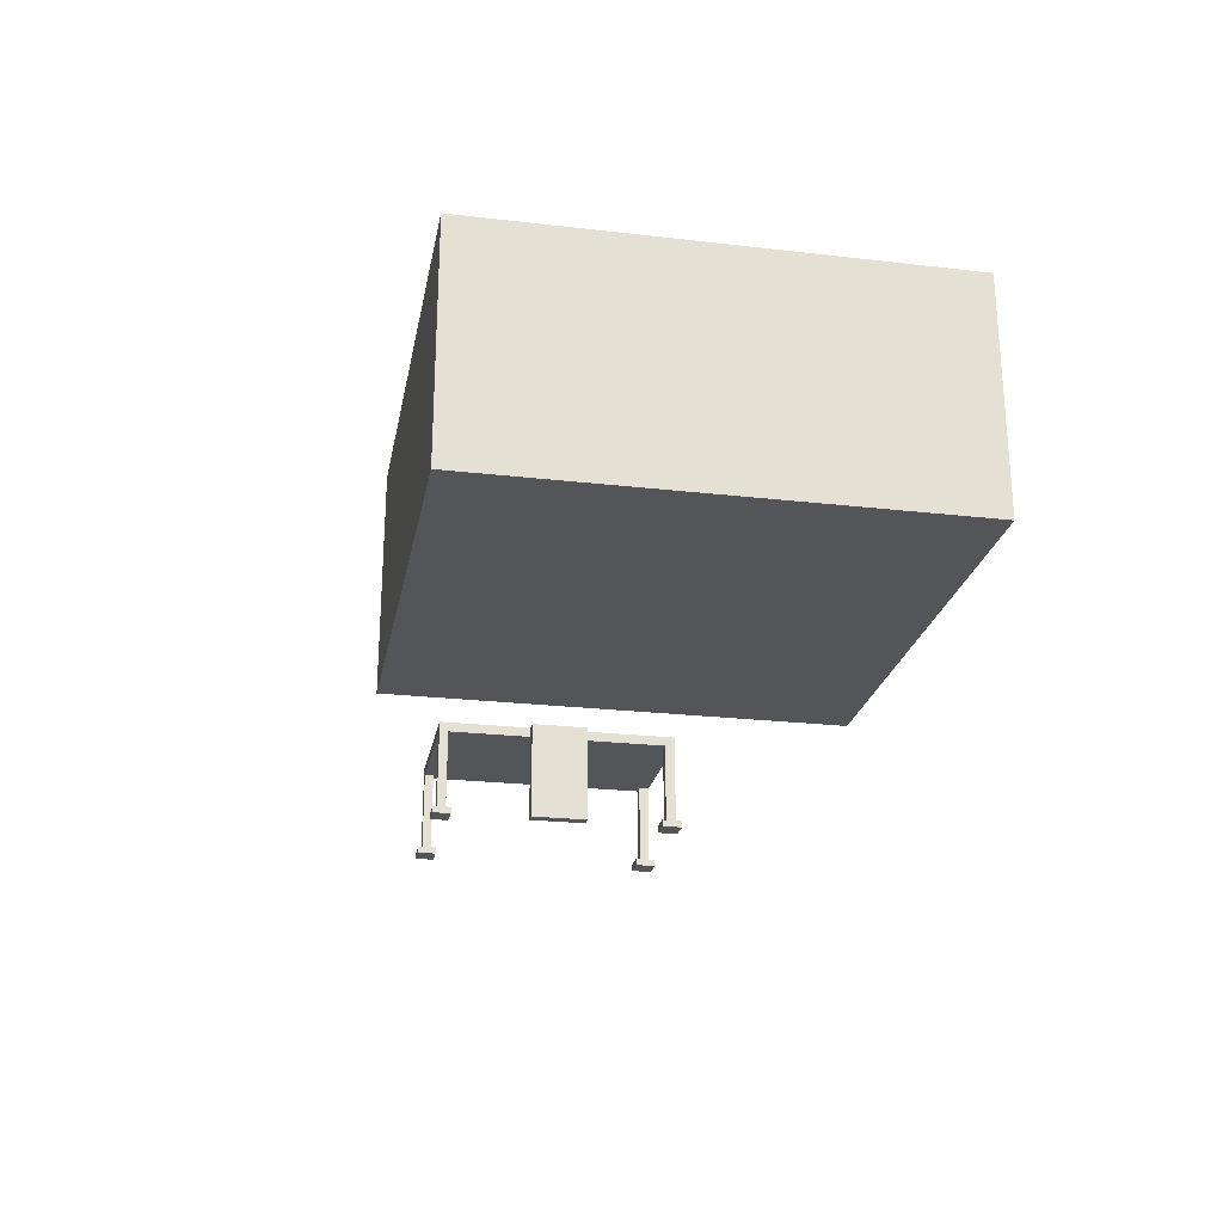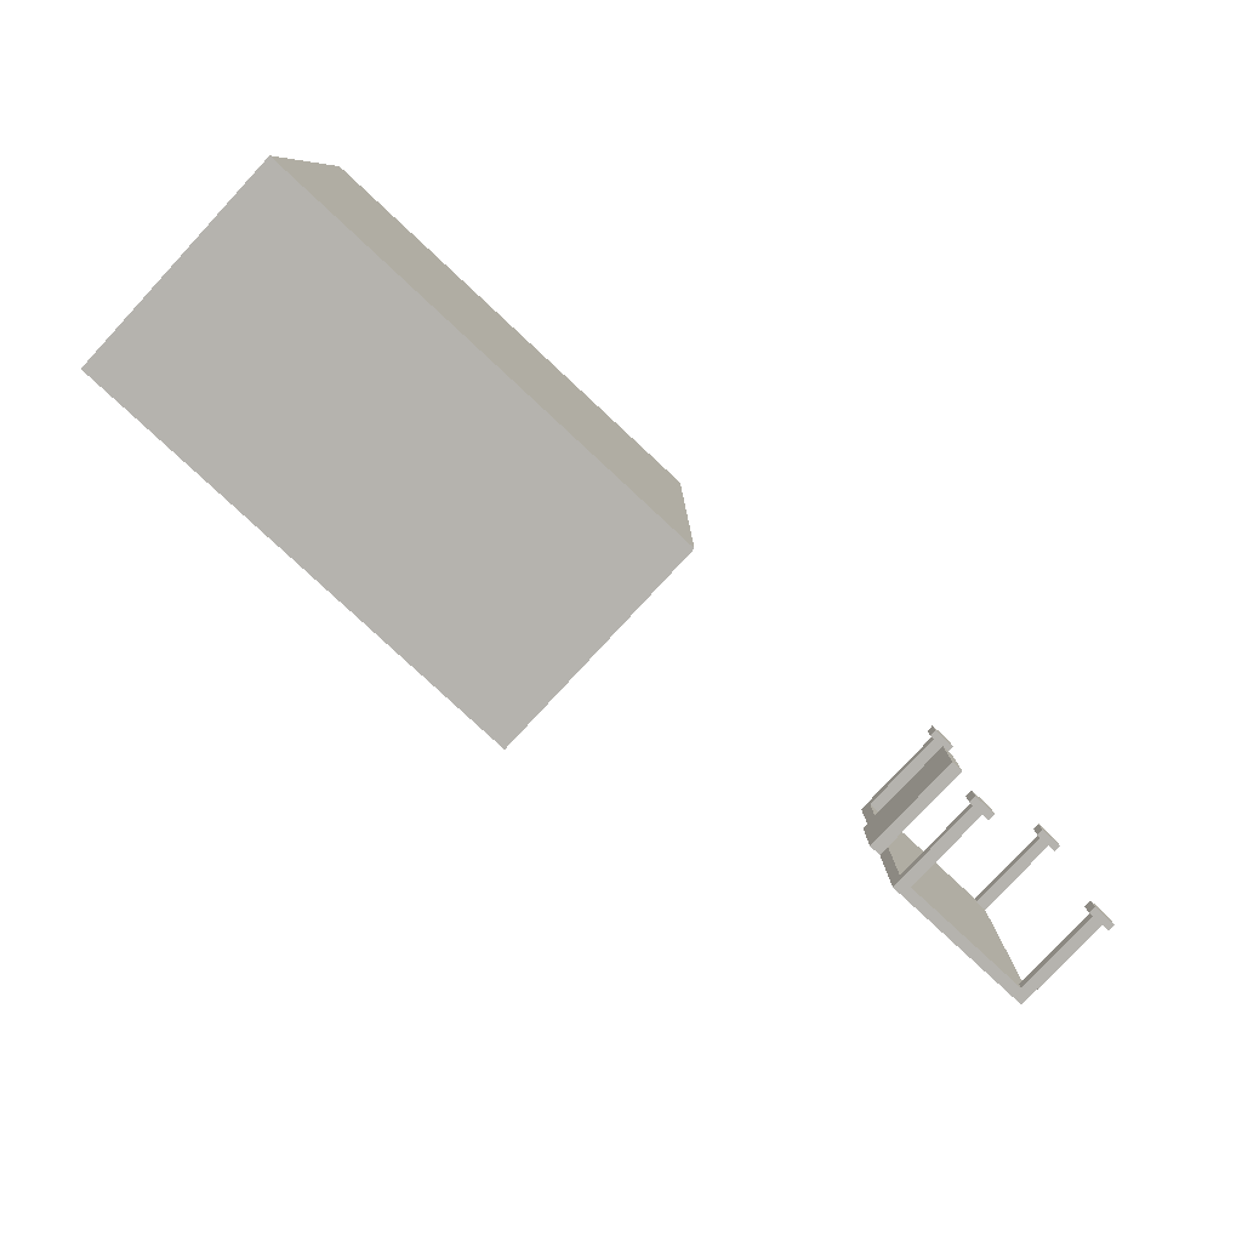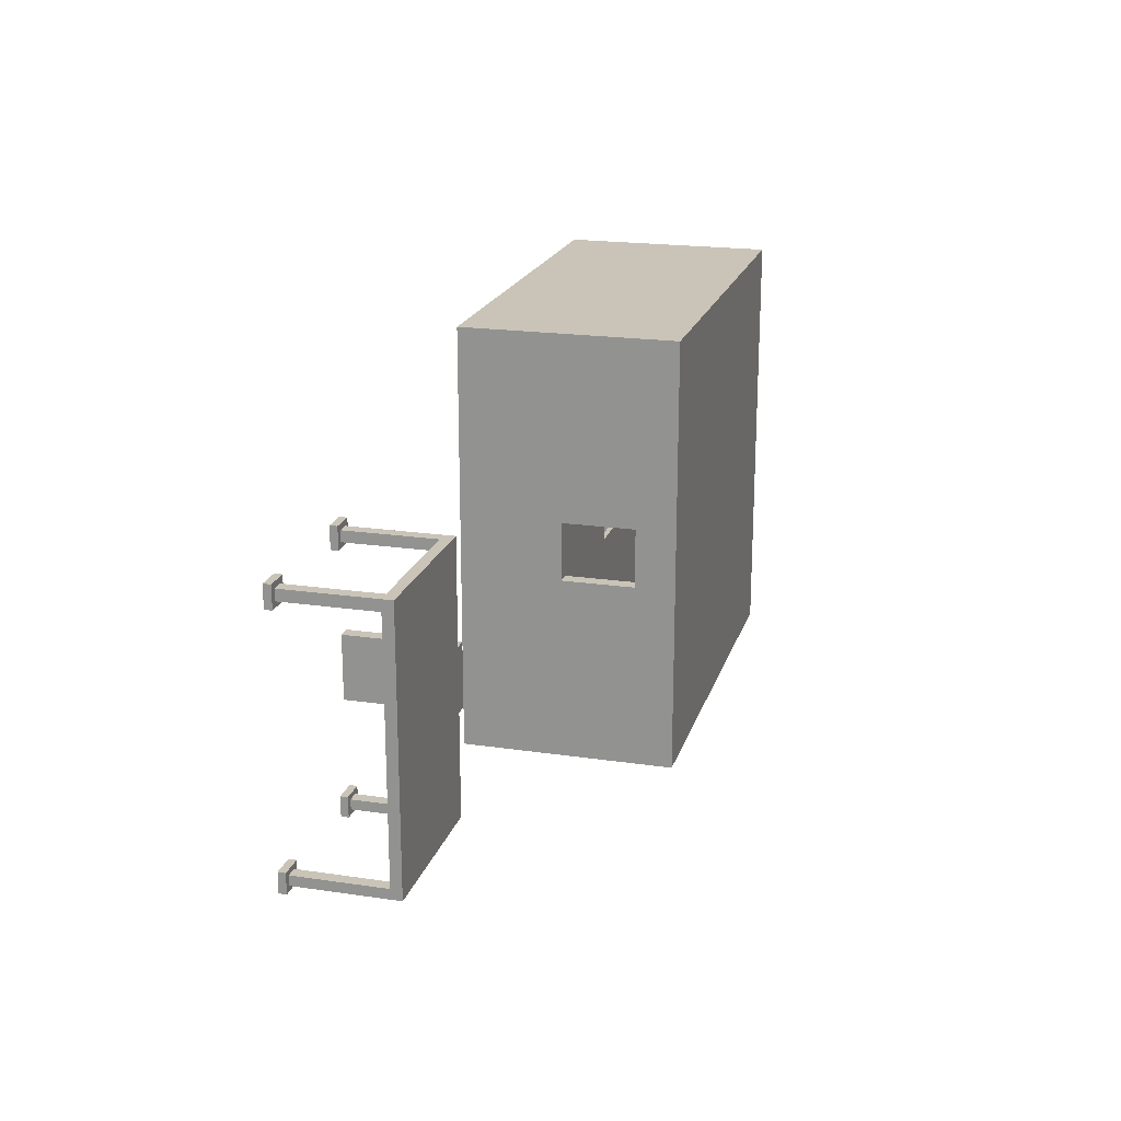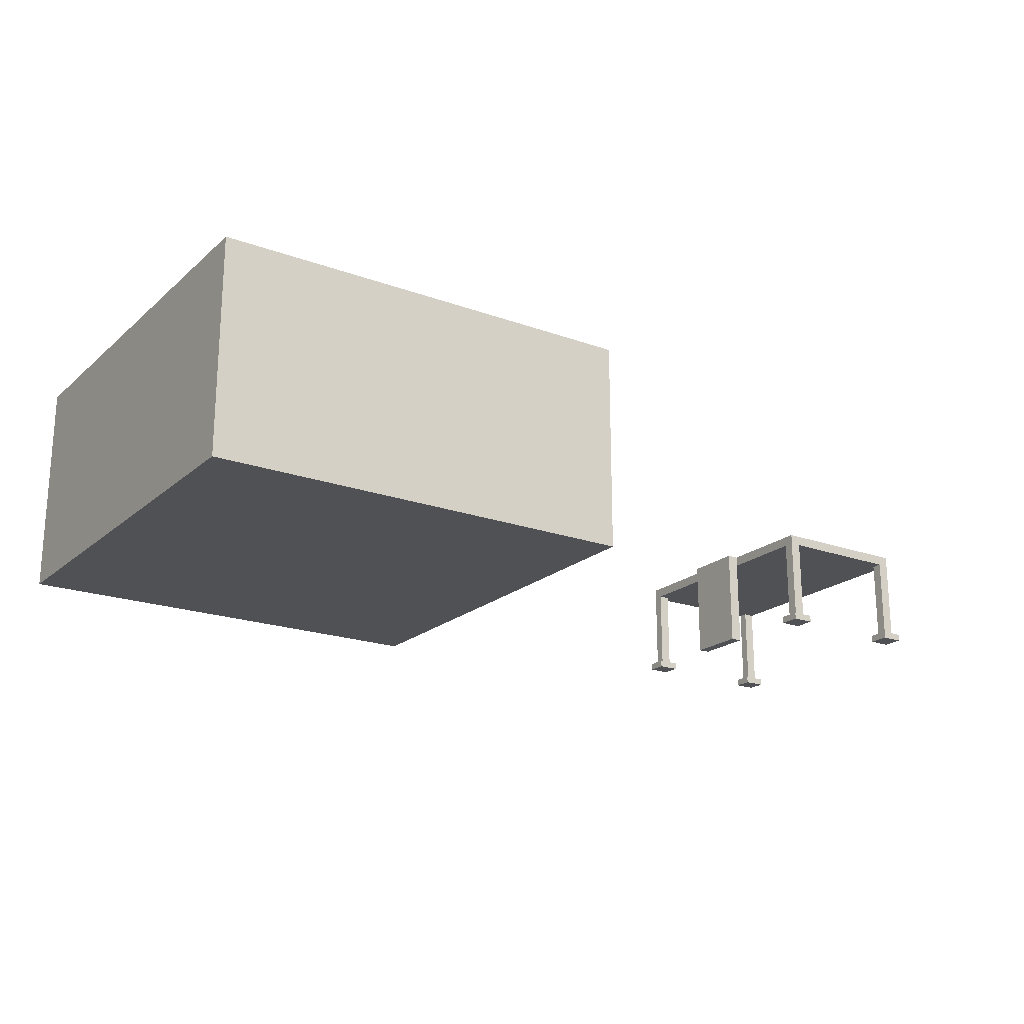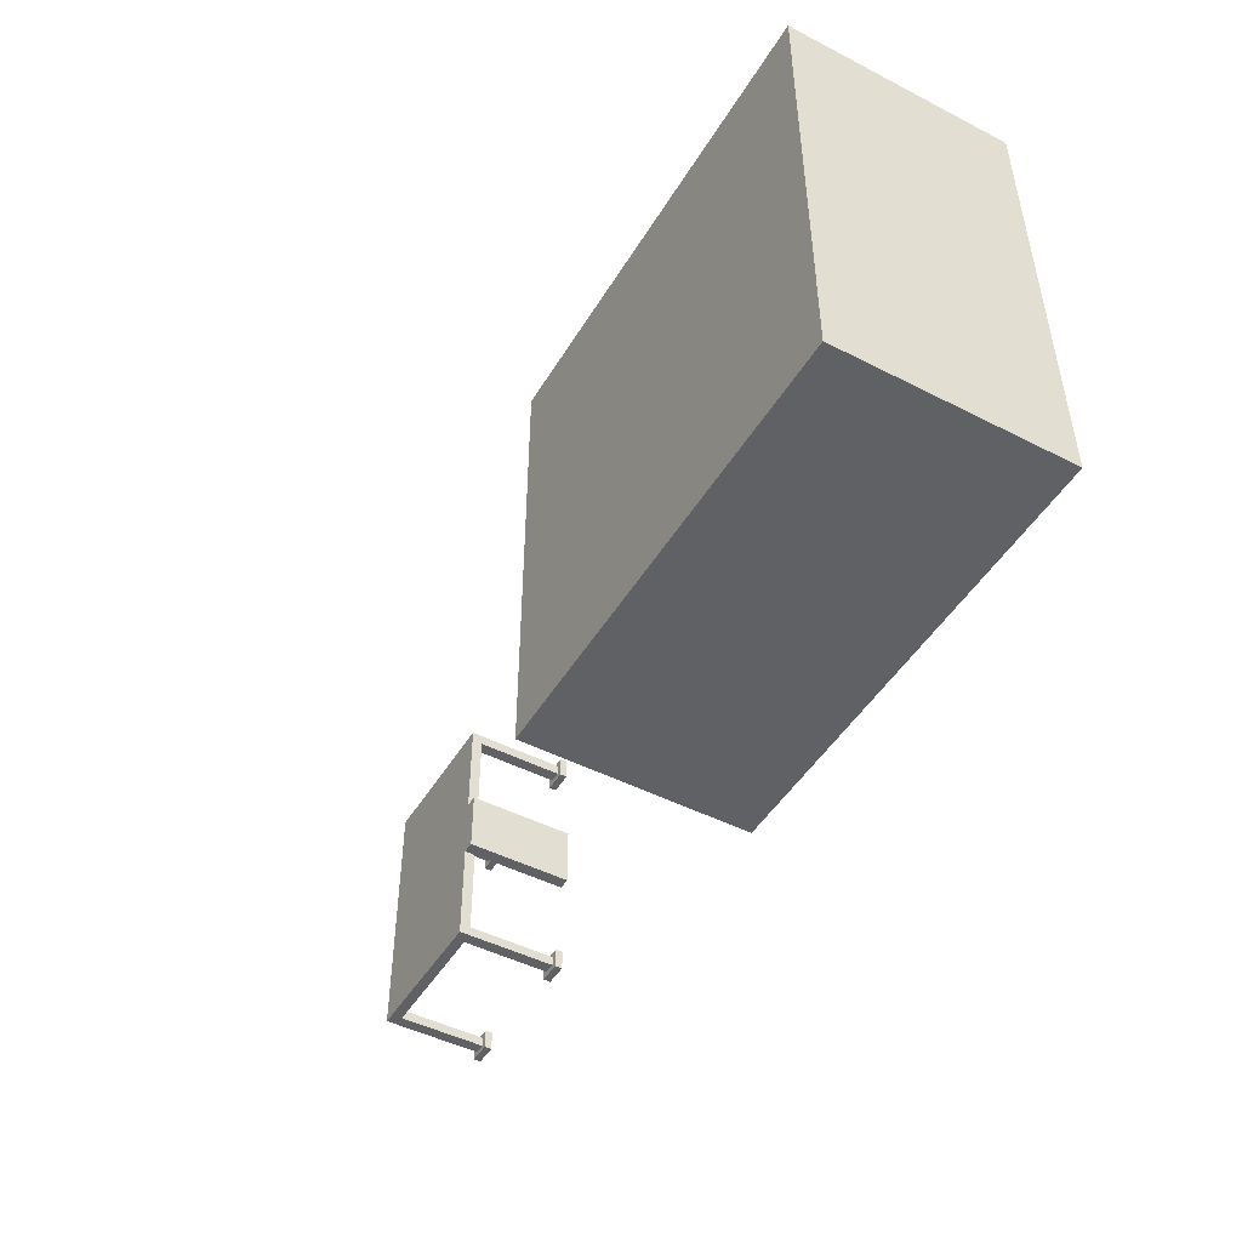
<metadata>
{"format":"obj","ext":"obj","renderer":"f3d","projection":"perspective","resolution":1024,"background":"white","views":[{"elev":-24.0,"azim":-100.8,"up":"+Y"},{"elev":-79.9,"azim":-42.9,"up":"+Z"},{"elev":20.0,"azim":105.2,"up":"+Z"},{"elev":-20.2,"azim":-33.6,"up":"+Y"},{"elev":-47.6,"azim":-119.9,"up":"+Z"}]}
</metadata>
<code>
o Cube_Cube.001
v -10 -0.5 10
v -10 0 10
v -10 -0.5 -10
v -10 0 -10
v 10 -0.5 10
v 10 0 10
v 10 -0.5 -10
v 10 0 -10
v -9.333 0 -10
v 9.333 0 -10
v 9.333 -0.5 -10
v -9.333 -0.5 -10
v 9.333 0 10
v -9.333 0 10
v -9.333 -0.5 10
v 9.333 -0.5 10
v -10 0 9.333
v -10 0 -9.333
v -10 -0.5 -9.333
v -10 -0.5 9.333
v 10 0 -9.333
v 10 0 9.333
v 10 -0.5 9.333
v 10 -0.5 -9.333
v 9.333 0 -9.333
v 9.333 0 9.333
v -9.333 0 -9.333
v -9.333 0 9.333
v -9.333 -0.5 -9.333
v -9.333 -0.5 9.333
v 9.333 -0.5 -9.333
v 9.333 -0.5 9.333
v -10 3.749 -9.333
v -10 3.749 -10
v 9.333 3.749 -10
v 10 3.749 -10
v 10 3.749 9.333
v 10 3.749 10
v -9.333 3.749 10
v -10 3.749 10
v -9.333 3.749 -10
v 9.333 3.749 10
v 9.333 3.749 9.333
v -9.333 3.749 9.333
v -10 3.749 9.333
v 10 3.749 -9.333
v 9.333 3.749 -9.333
v -9.333 3.749 -9.333
v -10 4.218 -9.333
v -10 4.218 -10
v 9.333 4.218 -10
v 10 4.218 -10
v 10 4.218 9.333
v 10 4.218 10
v -9.333 4.218 10
v -10 4.218 10
v -9.333 4.218 -10
v 9.333 4.218 10
v 9.333 4.218 9.333
v -9.333 4.218 9.333
v -10 4.218 9.333
v 10 4.218 -9.333
v 9.333 4.218 -9.333
v -9.333 4.218 -9.333
v -2.104 4.218 -2.104
v -2.104 3.987 -2.104
v 2.104 3.987 -2.104
v 2.104 4.218 -2.104
v 2.104 3.987 2.104
v -2.104 3.987 2.104
v 2.104 4.218 2.104
v -2.104 4.218 2.104
v -10 0 1.368
v -10 0 -1.368
v -10 -0.5 -1.368
v -10 -0.5 1.368
v 10 0 -1.368
v 10 0 1.368
v 10 -0.5 1.368
v 10 -0.5 -1.368
v 9.333 0 -1.368
v 9.333 0 1.368
v -9.333 0 -1.368
v -9.333 0 1.368
v -9.333 -0.5 -1.368
v -9.333 -0.5 1.368
v 9.333 -0.5 -1.368
v 9.333 -0.5 1.368
v -10 3.749 1.368
v -10 3.749 -1.368
v 10 3.749 -1.368
v 10 3.749 1.368
v 9.333 3.749 -1.368
v 9.333 3.749 1.368
v -9.333 3.749 -1.368
v -9.333 3.749 1.368
v -10 4.218 1.368
v -10 4.218 -1.368
v 10 4.218 -1.368
v 10 4.218 1.368
v 9.333 4.218 -1.368
v 9.333 4.218 1.368
v -9.333 4.218 -1.368
v -9.333 4.218 1.368
v 2.104 3.987 -1.368
v 2.104 3.987 1.368
v -2.104 3.987 -1.368
v -2.104 3.987 1.368
v 2.104 4.218 -1.368
v 2.104 4.218 1.368
v -2.104 4.218 -1.368
v -2.104 4.218 1.368
v -10 8.986 -9.333
v -10 8.986 -10
v 9.333 8.986 -10
v 10 8.986 -10
v 10 8.986 9.333
v 10 8.986 10
v -9.333 8.986 10
v -10 8.986 10
v -9.333 8.986 -10
v 9.333 8.986 10
v 9.333 8.986 9.333
v -9.333 8.986 9.333
v -10 8.986 9.333
v -10 8.986 -1.368
v 10 8.986 -9.333
v 10 8.986 1.368
v 9.333 8.986 -9.333
v 9.333 8.986 1.368
v -9.333 8.986 -9.333
v -9.333 8.986 1.368
v -10 8.986 1.368
v 10 8.986 -1.368
v 9.333 8.986 -1.368
v -9.333 8.986 -1.368
v -9.333 7.614 9.333
v -9.333 7.614 1.368
v 10 7.614 10
v 10 7.614 9.333
v 9.333 7.614 -9.333
v 9.333 7.614 -1.368
v 10 7.614 1.368
v 9.333 7.614 1.368
v 10 7.614 -10
v 9.333 7.614 -10
v -10 7.614 10
v -10 7.614 9.333
v 10 7.614 -1.368
v -9.333 7.614 10
v 9.333 7.614 9.333
v -10 7.614 -1.368
v -10 7.614 -9.333
v -9.333 7.614 -9.333
v -9.333 7.614 -1.368
v -10 7.614 -10
v -9.333 7.614 -10
v 10 7.614 -9.333
v -10 7.614 1.368
v 9.333 7.614 10
v -10 9.452 -9.333
v -10 9.452 -10
v 9.333 9.452 -10
v 10 9.452 -10
v 10 9.452 9.333
v 10 9.452 10
v -9.333 9.452 10
v -10 9.452 10
v -9.333 9.452 -10
v 9.333 9.452 10
v 9.333 9.452 9.333
v -9.333 9.452 9.333
v -10 9.452 9.333
v -10 9.452 -1.368
v 10 9.452 -9.333
v 10 9.452 1.368
v 9.333 9.452 -9.333
v 9.333 9.452 1.368
v -9.333 9.452 -9.333
v -9.333 9.452 1.368
v -10 9.452 1.368
v 10 9.452 -1.368
v 9.333 9.452 -1.368
v -9.333 9.452 -1.368
v -0 9.452 1e-06
v -0 8.986 1e-06
v 24.44 3.749 -1.368
v 24.44 3.749 1.368
v 24.44 4.218 -1.368
v 24.44 4.218 1.368
v 24.98 3.749 -1.368
v 24.98 3.749 1.368
v 24.98 4.218 -1.368
v 24.98 4.218 1.368
v 24.44 -0.5 -1.368
v 24.44 -0.5 1.368
v 24.98 -0.5 -1.368
v 24.98 -0.5 1.368
v 31.89 3.749 -1.368
v 31.89 3.749 1.368
v 31.89 4.218 -1.368
v 31.89 4.218 1.368
v 24.98 3.749 5.831
v 24.98 4.218 5.831
v 24.98 3.749 -5.831
v 24.98 4.218 -5.831
v 31.89 3.749 5.831
v 31.89 4.218 5.831
v 31.89 3.749 -5.831
v 31.89 4.218 -5.831
v 25.49 4.218 -1.368
v 31.38 4.218 -1.368
v 31.38 3.749 -1.368
v 25.49 3.749 -1.368
v 25.49 4.218 1.368
v 31.38 4.218 1.368
v 25.49 3.749 1.368
v 31.38 3.749 1.368
v 25.49 4.218 -5.831
v 31.38 4.218 -5.831
v 31.38 3.749 -5.831
v 25.49 3.749 -5.831
v 25.49 4.218 5.831
v 31.38 4.218 5.831
v 25.49 3.749 5.831
v 31.38 3.749 5.831
v 31.89 4.218 5.352
v 31.89 3.749 5.352
v 24.98 3.749 5.352
v 24.98 4.218 5.352
v 31.38 4.218 5.352
v 25.49 4.218 5.352
v 25.49 3.749 5.352
v 31.38 3.749 5.352
v 31.89 4.218 -5.398
v 24.98 4.218 -5.398
v 24.98 3.749 -5.398
v 31.89 3.749 -5.398
v 31.38 3.749 -5.398
v 25.49 3.749 -5.398
v 25.49 4.218 -5.398
v 31.38 4.218 -5.398
v 25.49 -0.5 -5.831
v 24.98 -0.5 -5.831
v 31.38 -0.5 5.831
v 31.89 -0.5 5.831
v 31.89 -0.5 -5.831
v 31.38 -0.5 -5.831
v 24.98 -0.5 5.831
v 25.49 -0.5 5.831
v 31.38 -0.5 -5.398
v 25.49 -0.5 -5.398
v 25.49 -0.5 5.352
v 31.38 -0.5 5.352
v 31.89 -0.5 5.352
v 24.98 -0.5 5.352
v 24.98 -0.5 -5.398
v 31.89 -0.5 -5.398
v 31.89 -0.1773 5.831
v 31.89 -0.1773 5.352
v 31.38 -0.1773 5.831
v 31.38 -0.1773 5.352
v 25.49 -0.1773 5.352
v 24.98 -0.1773 5.352
v 24.98 -0.1773 5.831
v 25.49 -0.1773 5.831
v 31.38 -0.1773 -5.831
v 31.38 -0.1773 -5.398
v 31.89 -0.1773 -5.398
v 31.89 -0.1773 -5.831
v 25.49 -0.1773 -5.831
v 24.98 -0.1773 -5.831
v 25.49 -0.1773 -5.398
v 24.98 -0.1773 -5.398
v 32.16 -0.5 5.104
v 32.16 -0.1773 5.104
v 25.76 -0.5 -6.055
v 24.72 -0.5 -6.055
v 31.12 -0.5 6.079
v 32.16 -0.5 6.079
v 32.16 -0.5 -6.055
v 31.12 -0.5 -6.055
v 24.72 -0.5 6.079
v 25.76 -0.5 6.079
v 31.12 -0.5 -5.174
v 25.76 -0.5 -5.174
v 25.76 -0.5 5.104
v 31.12 -0.5 5.104
v 24.72 -0.5 5.104
v 24.72 -0.5 -5.174
v 32.16 -0.5 -5.174
v 31.12 -0.1773 -6.055
v 32.16 -0.1773 6.079
v 25.76 -0.1773 -6.055
v 25.76 -0.1773 5.104
v 25.76 -0.1773 -5.174
v 25.76 -0.1773 6.079
v 31.12 -0.1773 6.079
v 31.12 -0.1773 5.104
v 32.16 -0.1773 -5.174
v 24.72 -0.1773 5.104
v 24.72 -0.1773 6.079
v 31.12 -0.1773 -5.174
v 32.16 -0.1773 -6.055
v 24.72 -0.1773 -6.055
v 24.72 -0.1773 -5.174
f 18 4 3 19
f 10 8 7 11
f 22 6 5 23
f 14 2 1 15
f 31 11 7 24
f 82 26 43 94
f 6 22 37 38
f 73 17 45 89
f 19 3 12 29
f 29 12 11 31
f 6 13 16 5
f 13 14 15 16
f 4 9 12 3
f 9 10 11 12
f 15 30 32 16
f 85 29 31 87
f 1 20 30 15
f 75 19 29 85
f 17 2 40 45
f 81 25 27 83
f 10 9 41 35
f 9 4 34 41
f 27 25 47 48
f 8 10 35 36
f 16 32 23 5
f 87 31 24 80
f 8 21 24 7
f 78 22 23 79
f 2 17 20 1
f 74 18 19 75
f 42 38 54 58
f 91 46 62 99
f 35 41 57 51
f 46 36 52 62
f 94 43 69 106
f 41 34 50 57
f 89 45 61 97
f 95 48 66 107
f 4 18 33 34
f 13 6 38 42
f 83 27 48 95
f 14 13 42 39
f 21 8 36 46
f 2 14 39 40
f 77 21 46 91
f 26 28 44 43
f 155 154 131 136
f 153 152 126 113
f 151 137 124 123
f 147 150 119 120
f 144 142 149 143
f 148 147 120 125
f 137 138 132 124
f 139 140 117 118
f 39 42 58 55
f 34 33 49 50
f 60 59 71 72
f 36 35 51 52
f 38 37 53 54
f 48 47 67 66
f 45 40 56 61
f 40 39 55 56
f 66 67 68 65
f 69 70 72 71
f 106 69 71 110
f 107 66 65 111
f 63 64 65 68
f 43 44 70 69
f 104 60 72 112
f 101 63 68 109
f 59 102 110 71
f 102 101 109 110
f 64 103 111 65
f 103 104 112 111
f 70 108 112 72
f 108 107 111 112
f 67 105 109 68
f 105 106 110 109
f 141 142 135 129
f 149 134 128 143
f 145 146 115 116
f 100 99 101 102
f 22 78 92 37
f 78 77 91 92
f 28 84 96 44
f 84 83 95 96
f 44 96 108 70
f 96 95 107 108
f 33 90 98 49
f 90 89 97 98
f 47 93 105 67
f 93 94 106 105
f 37 92 100 53
f 226 234 262 261
f 17 73 76 20
f 73 74 75 76
f 21 77 80 24
f 77 78 79 80
f 32 88 79 23
f 88 87 80 79
f 26 82 84 28
f 82 81 83 84
f 20 76 86 30
f 76 75 85 86
f 30 86 88 32
f 86 85 87 88
f 18 74 90 33
f 74 73 89 90
f 25 81 93 47
f 81 82 94 93
f 184 180 185
f 125 120 168 173
f 179 184 185
f 118 117 165 166
f 133 125 173 181
f 116 115 163 164
f 128 134 182 176
f 177 179 185
f 114 113 161 162
f 119 122 170 167
f 183 177 185
f 157 156 114 121
f 154 141 129 131
f 158 145 116 127
f 138 155 136 132
f 146 157 121 115
f 159 148 125 133
f 140 143 128 117
f 160 139 118 122
f 152 159 133 126
f 150 160 122 119
f 149 158 127 134
f 156 153 113 114
f 144 151 123 130
f 102 59 151 144
f 50 49 153 156
f 99 62 158 149
f 55 58 160 150
f 98 97 159 152
f 58 54 139 160
f 53 100 143 140
f 97 61 148 159
f 51 57 157 146
f 104 103 155 138
f 62 52 145 158
f 64 63 141 154
f 57 50 156 157
f 52 51 146 145
f 100 102 144 143
f 63 101 142 141
f 54 53 140 139
f 60 104 138 137
f 61 56 147 148
f 101 99 149 142
f 56 55 150 147
f 59 60 137 151
f 49 98 152 153
f 103 64 154 155
f 135 142 144 130
f 122 118 166 170
f 179 169 162 161
f 175 164 163 177
f 177 163 169 179
f 170 171 172 167
f 166 165 171 170
f 182 175 177 183
f 167 172 173 168
f 184 179 161 174
f 172 180 181 173
f 180 184 174 181
f 165 176 178 171
f 178 176 182 183
f 126 133 181 174
f 120 119 167 168
f 178 183 185
f 113 126 174 161
f 134 127 175 182
f 121 114 162 169
f 171 178 185
f 127 116 164 175
f 123 124 186
f 115 121 169 163
f 117 128 176 165
f 180 172 185
f 172 171 185
f 124 132 186
f 132 136 186
f 136 131 186
f 131 129 186
f 129 135 186
f 135 130 186
f 130 123 186
f 190 188 192 194
f 234 228 260 262
f 188 190 189 187
f 92 91 99 100
f 228 227 208 207
f 188 187 195 196
f 187 189 193 191
f 189 190 194 193
f 196 195 197 198
f 187 191 197 195
f 192 188 196 198
f 191 192 198 197
f 200 199 201 202
f 212 216 202 201
f 242 235 210 220
f 218 213 199 200
f 221 220 210 209
f 224 226 207 208
f 237 236 206 205
f 254 245 279 288
f 261 262 299 298
f 235 238 209 210
f 230 229 203 204
f 232 230 204 223
f 227 231 224 208
f 231 232 223 224
f 250 253 287 284
f 239 240 222 221
f 272 271 294 305
f 233 234 226 225
f 204 203 225 223
f 223 225 226 224
f 205 206 219 222
f 222 219 220 221
f 192 191 214 217
f 217 214 213 218
f 236 241 219 206
f 241 242 220 219
f 193 194 215 211
f 211 215 216 212
f 217 218 234 233
f 192 217 233 229
f 216 215 232 231
f 202 216 231 227
f 215 194 230 232
f 194 192 229 230
f 218 200 228 234
f 200 202 227 228
f 211 212 242 241
f 193 211 241 236
f 213 214 240 239
f 199 213 239 238
f 201 199 238 235
f 214 191 237 240
f 191 193 236 237
f 212 201 235 242
f 254 255 246 245
f 252 257 244 243
f 258 251 248 247
f 256 253 250 249
f 262 260 276 299
f 252 243 277 286
f 271 273 296 294
f 248 251 285 282
f 274 272 305 306
f 249 250 284 283
f 264 263 295 301
f 273 274 306 296
f 247 248 282 281
f 265 264 301 302
f 257 252 286 290
f 245 246 280 279
f 207 226 261 259
f 228 207 259 260
f 225 203 265 266
f 233 225 266 263
f 203 229 264 265
f 229 233 263 264
f 221 209 270 267
f 238 239 268 269
f 209 238 269 270
f 239 221 267 268
f 240 237 274 273
f 237 205 272 274
f 222 240 273 271
f 205 222 271 272
f 301 295 287 289
f 305 294 277 278
f 276 293 280 275
f 303 292 282 285
f 294 296 286 277
f 302 301 289 283
f 295 297 284 287
f 306 305 278 290
f 293 298 279 280
f 298 299 288 279
f 304 300 291 281
f 297 302 283 284
f 300 303 285 291
f 299 276 275 288
f 296 306 290 286
f 292 304 281 282
f 259 261 298 293
f 267 270 304 292
f 246 255 275 280
f 260 259 293 276
f 269 268 303 300
f 256 249 283 289
f 270 269 300 304
f 253 256 289 287
f 268 267 292 303
f 255 254 288 275
f 244 257 290 278
f 258 247 281 291
f 266 265 302 297
f 243 244 278 277
f 251 258 291 285
f 263 266 297 295

</code>
